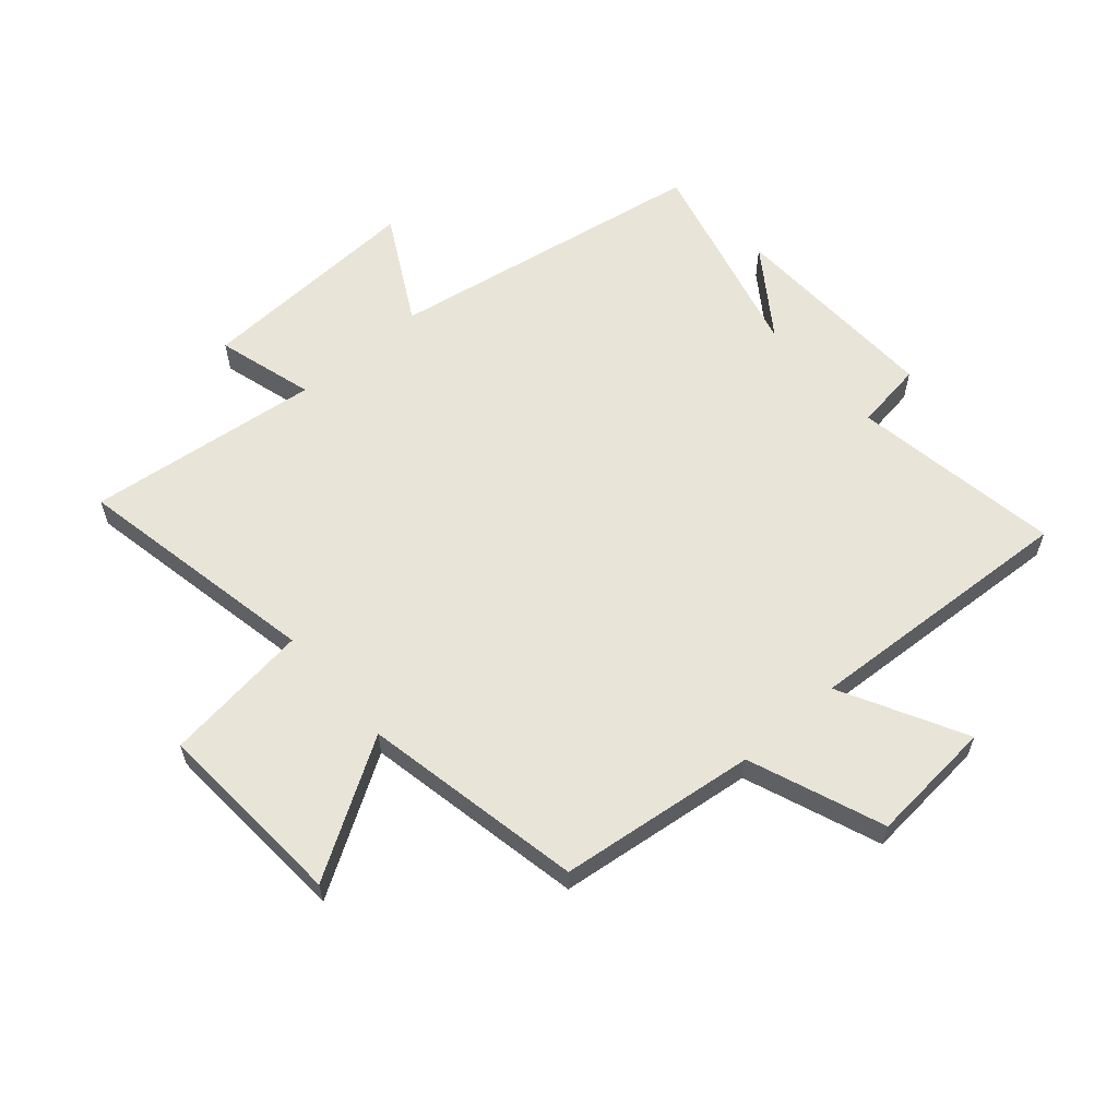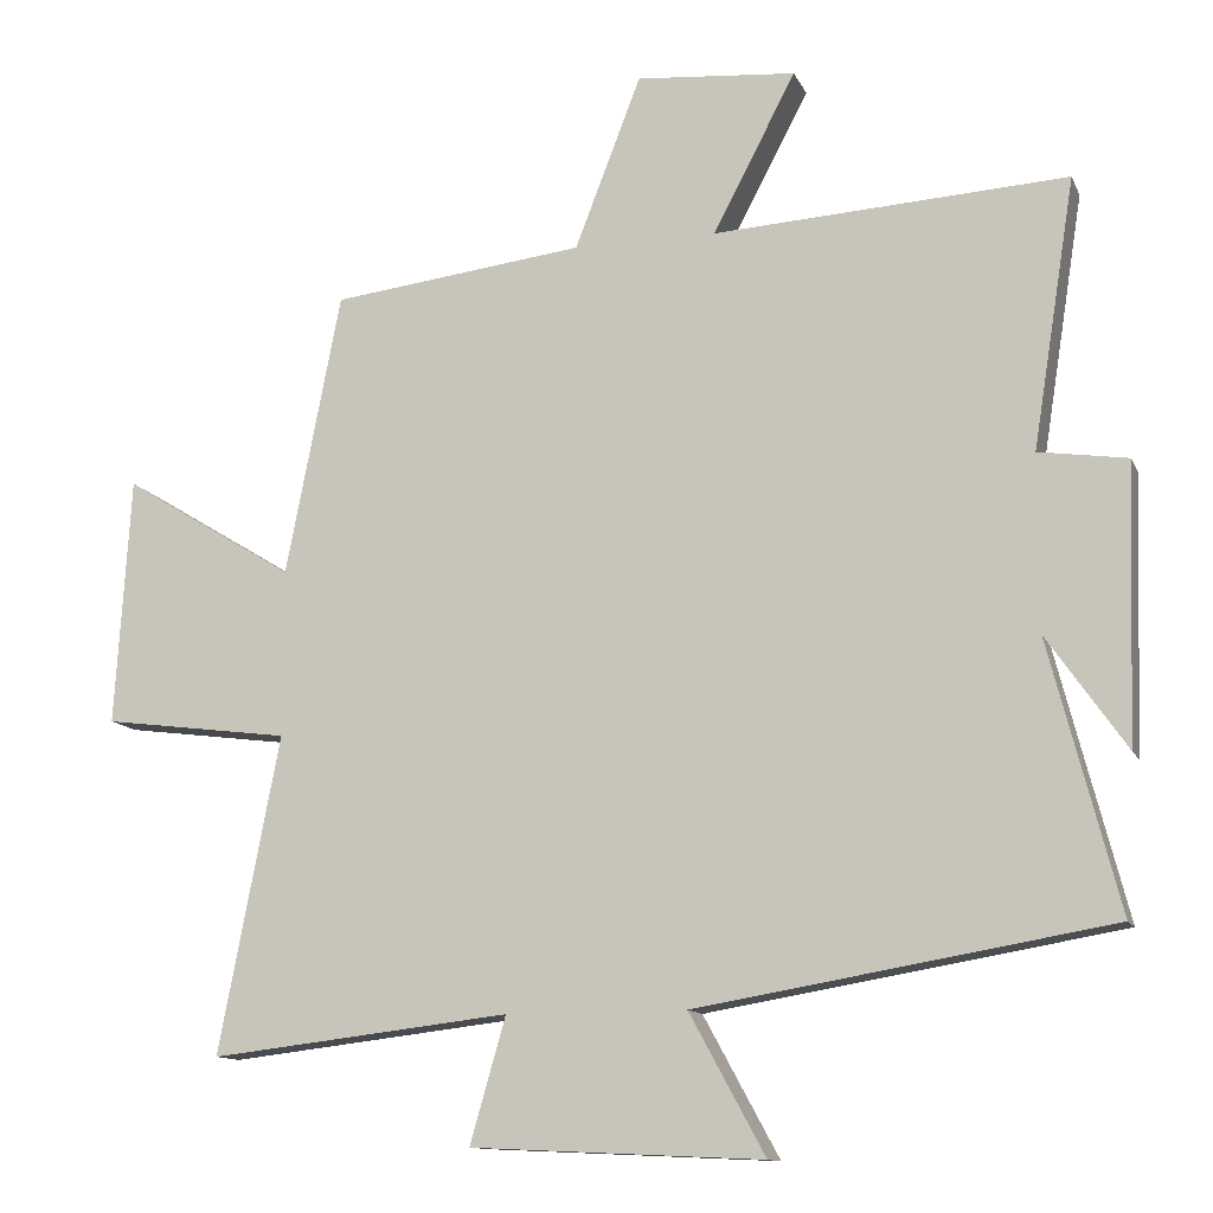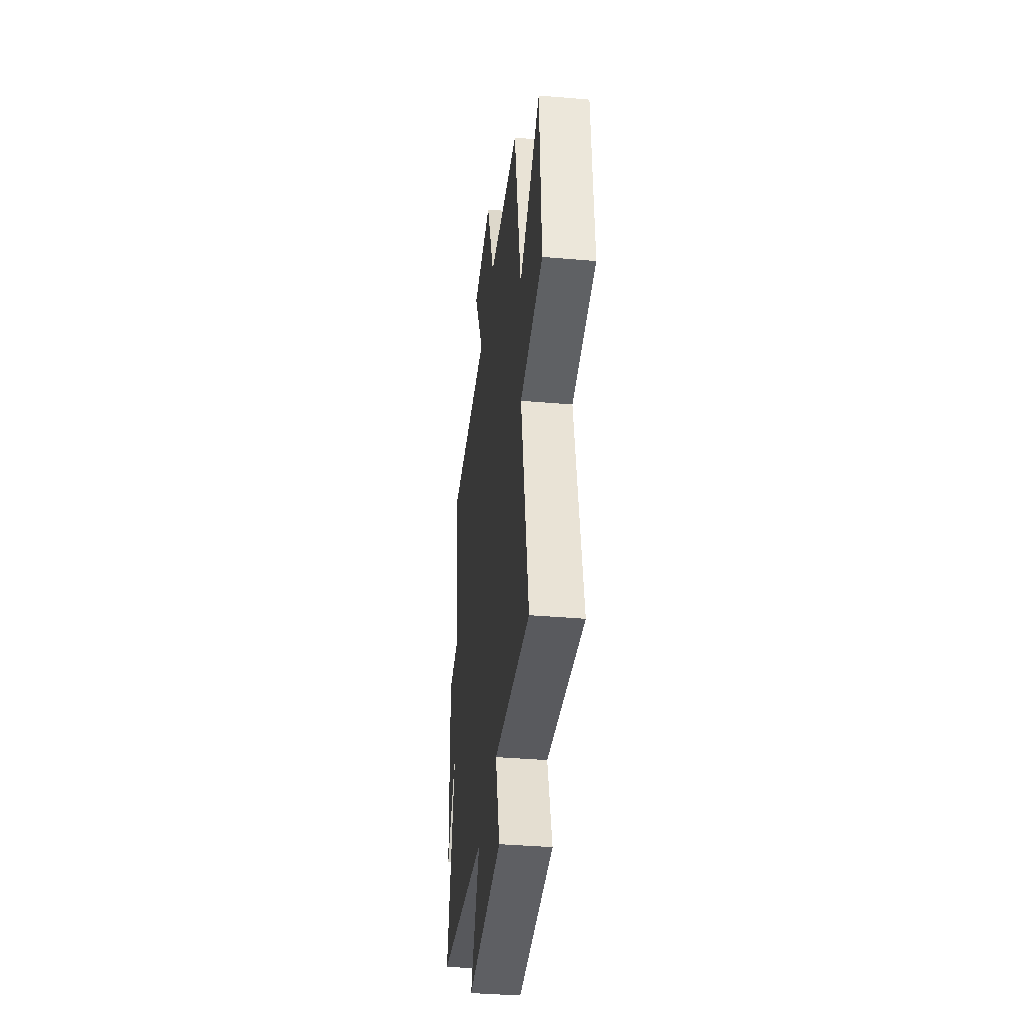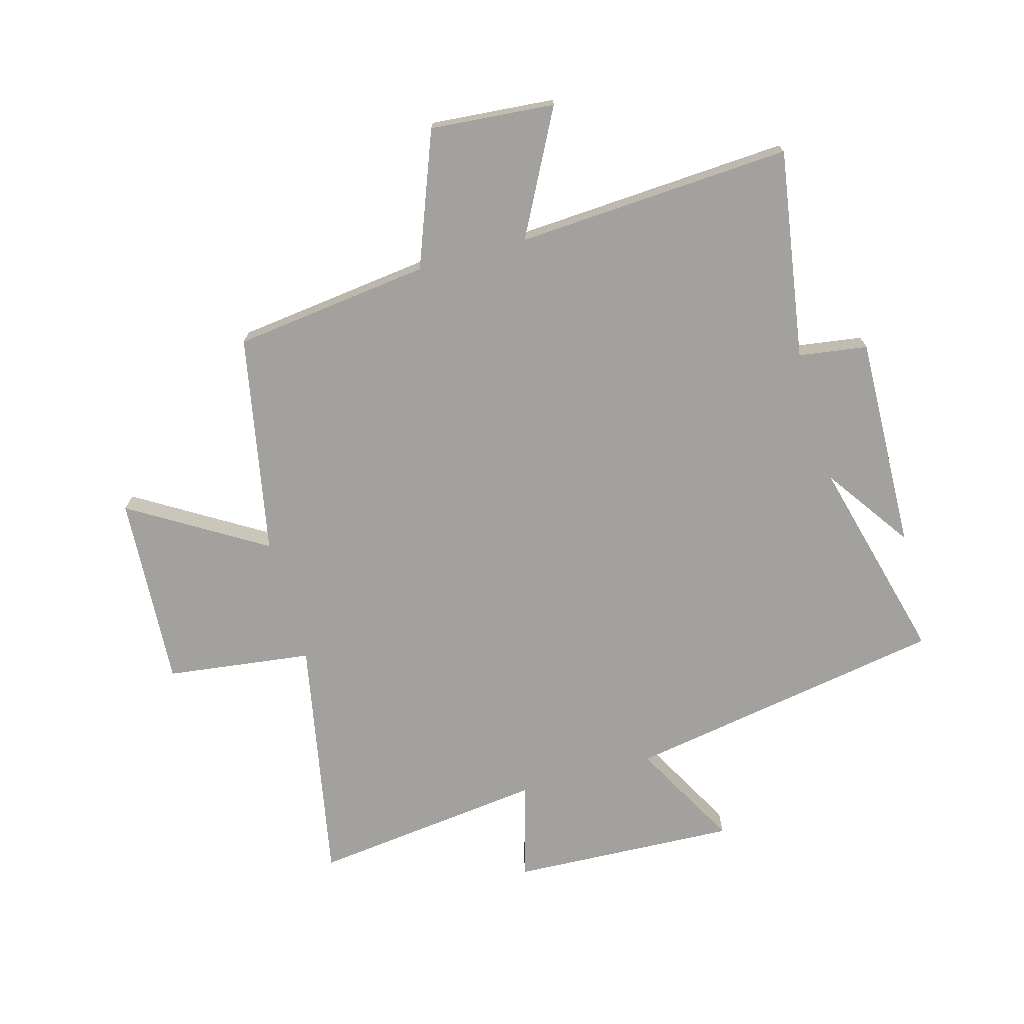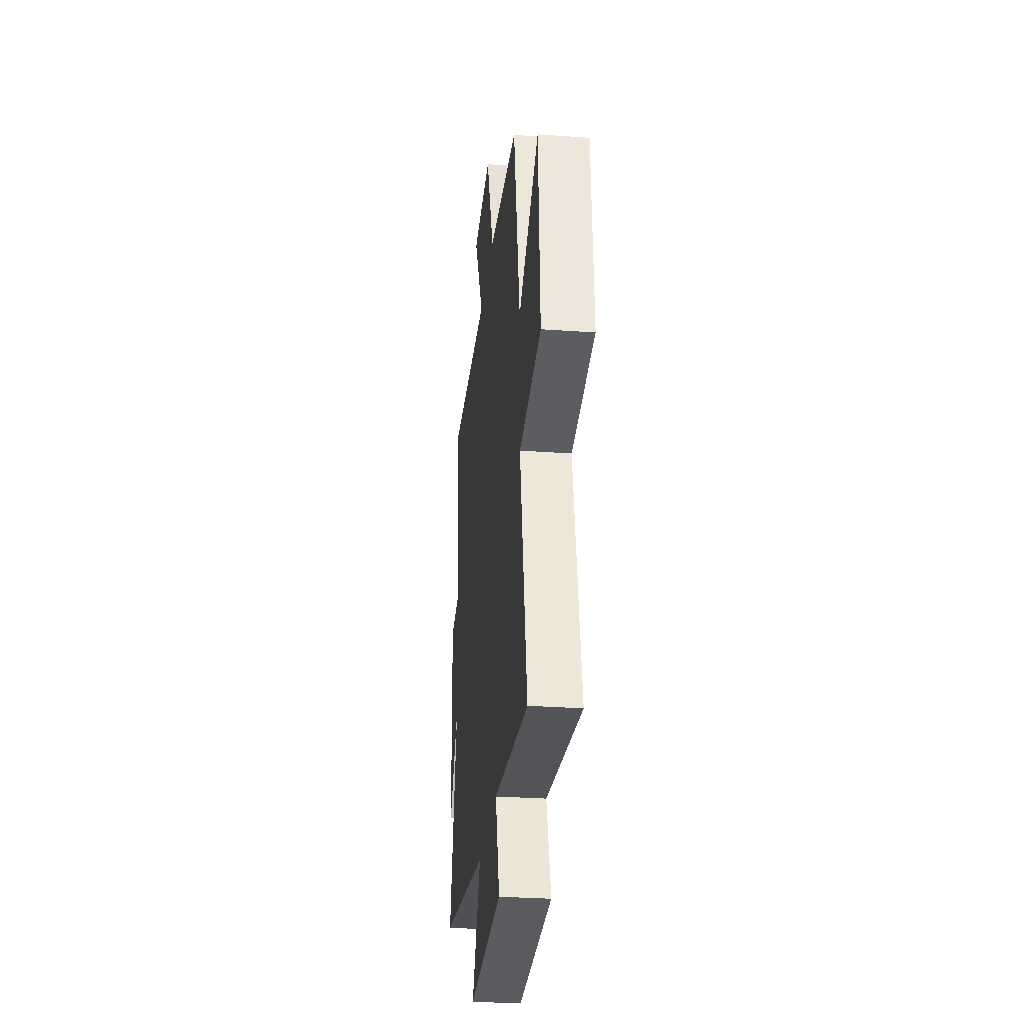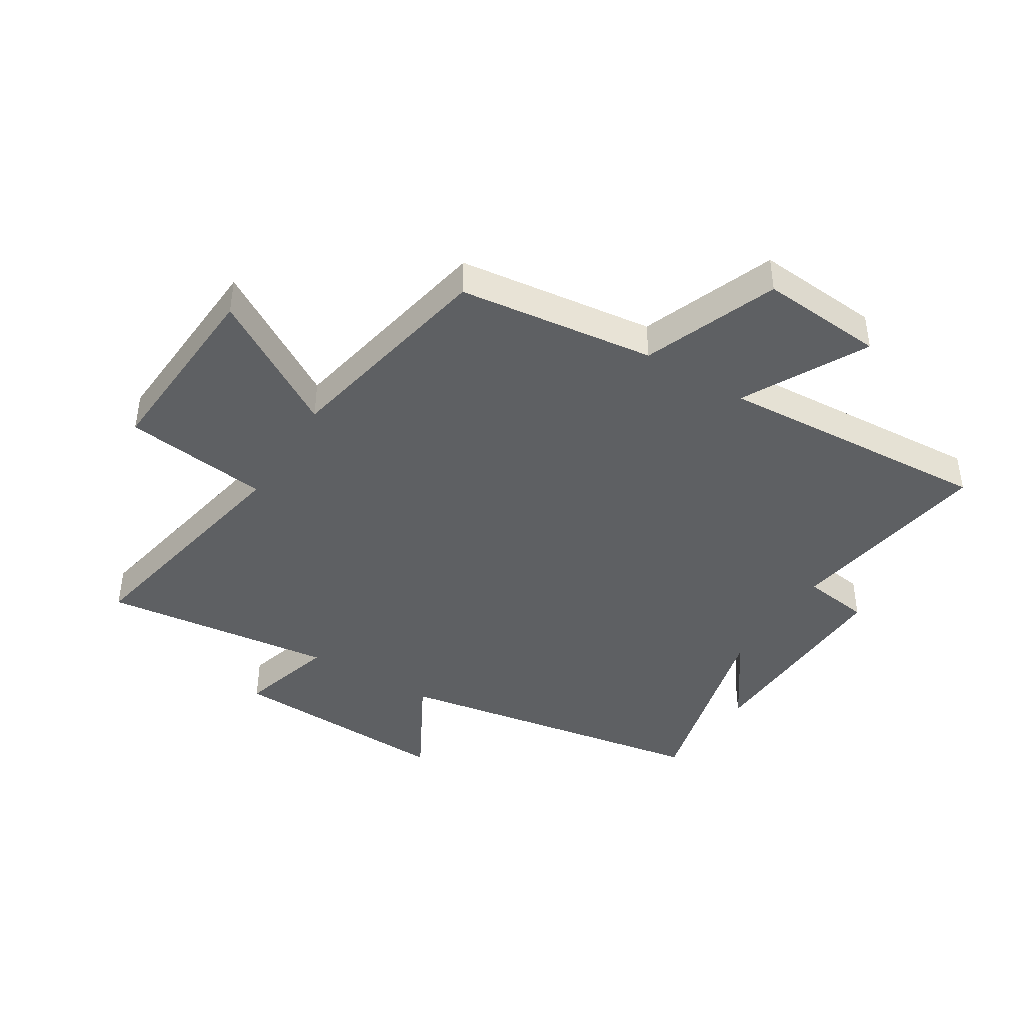
<metadata>
{"format":"obj","ext":"obj","renderer":"f3d","projection":"perspective","resolution":1024,"background":"white","views":[{"elev":60.1,"azim":-41.1,"up":"+Y"},{"elev":-12.2,"azim":17.1,"up":"+Z"},{"elev":-38.3,"azim":-96.2,"up":"+Z"},{"elev":-72.1,"azim":15.7,"up":"+Y"},{"elev":-29.6,"azim":-96.0,"up":"+Z"},{"elev":-42.1,"azim":-31.7,"up":"+Y"}]}
</metadata>
<code>
v 0.556 0.07 0.527
v 0.5 0.07 0.174
v 0.616 0.07 0.157
v 0.604 0.07 -0.205
v 0.5 0.07 -0.056
v 0.591 0.07 -0.408
v 0.05 0.07 -0.5
v 0.149 0.07 -0.682
v -0.233 0.07 -0.664
v -0.186 0.07 -0.5
v -0.58 0.07 -0.546
v -0.5 0.07 -0.131
v -0.746 0.07 -0.099
v -0.726 0.07 0.227
v -0.5 0.07 0.089
v -0.428 0.07 0.46
v -0.096 0.07 0.5
v -0.009 0.07 0.726
v 0.201 0.07 0.708
v 0.092 0.07 0.5
v 0.556 0 0.527
v 0.5 0 0.174
v 0.616 0 0.157
v 0.604 0 -0.205
v 0.5 0 -0.056
v 0.591 0 -0.408
v 0.05 0 -0.5
v 0.149 0 -0.682
v -0.233 0 -0.664
v -0.186 0 -0.5
v -0.58 0 -0.546
v -0.5 0 -0.131
v -0.746 0 -0.099
v -0.726 0 0.227
v -0.5 0 0.089
v -0.428 0 0.46
v -0.096 0 0.5
v -0.009 0 0.726
v 0.201 0 0.708
v 0.092 0 0.5
f 17 18 19 20
f 15 16 17 20
f 15 20 1 2
f 12 13 14 15
f 12 15 2 3
f 10 11 12 3
f 7 8 9 10
f 5 6 7 10
f 5 10 3
f 3 4 5
f 40 39 38 37
f 40 37 36 35
f 22 21 40 35
f 35 34 33 32
f 23 22 35 32
f 23 32 31 30
f 30 29 28 27
f 30 27 26 25
f 23 30 25
f 25 24 23
f 1 21 22 2
f 2 22 23 3
f 3 23 24 4
f 4 24 25 5
f 5 25 26 6
f 6 26 27 7
f 7 27 28 8
f 8 28 29 9
f 9 29 30 10
f 10 30 31 11
f 11 31 32 12
f 12 32 33 13
f 13 33 34 14
f 14 34 35 15
f 15 35 36 16
f 16 36 37 17
f 17 37 38 18
f 18 38 39 19
f 19 39 40 20
f 20 40 21 1

</code>
